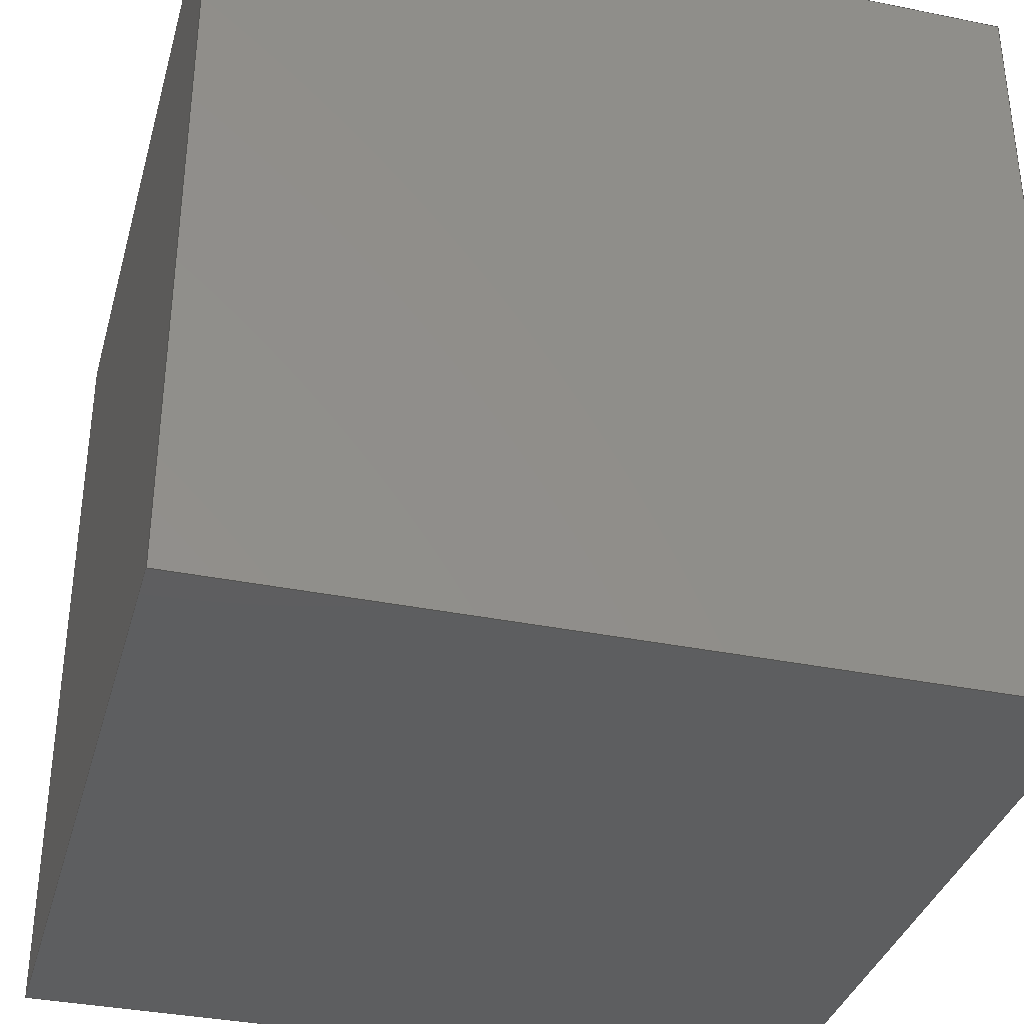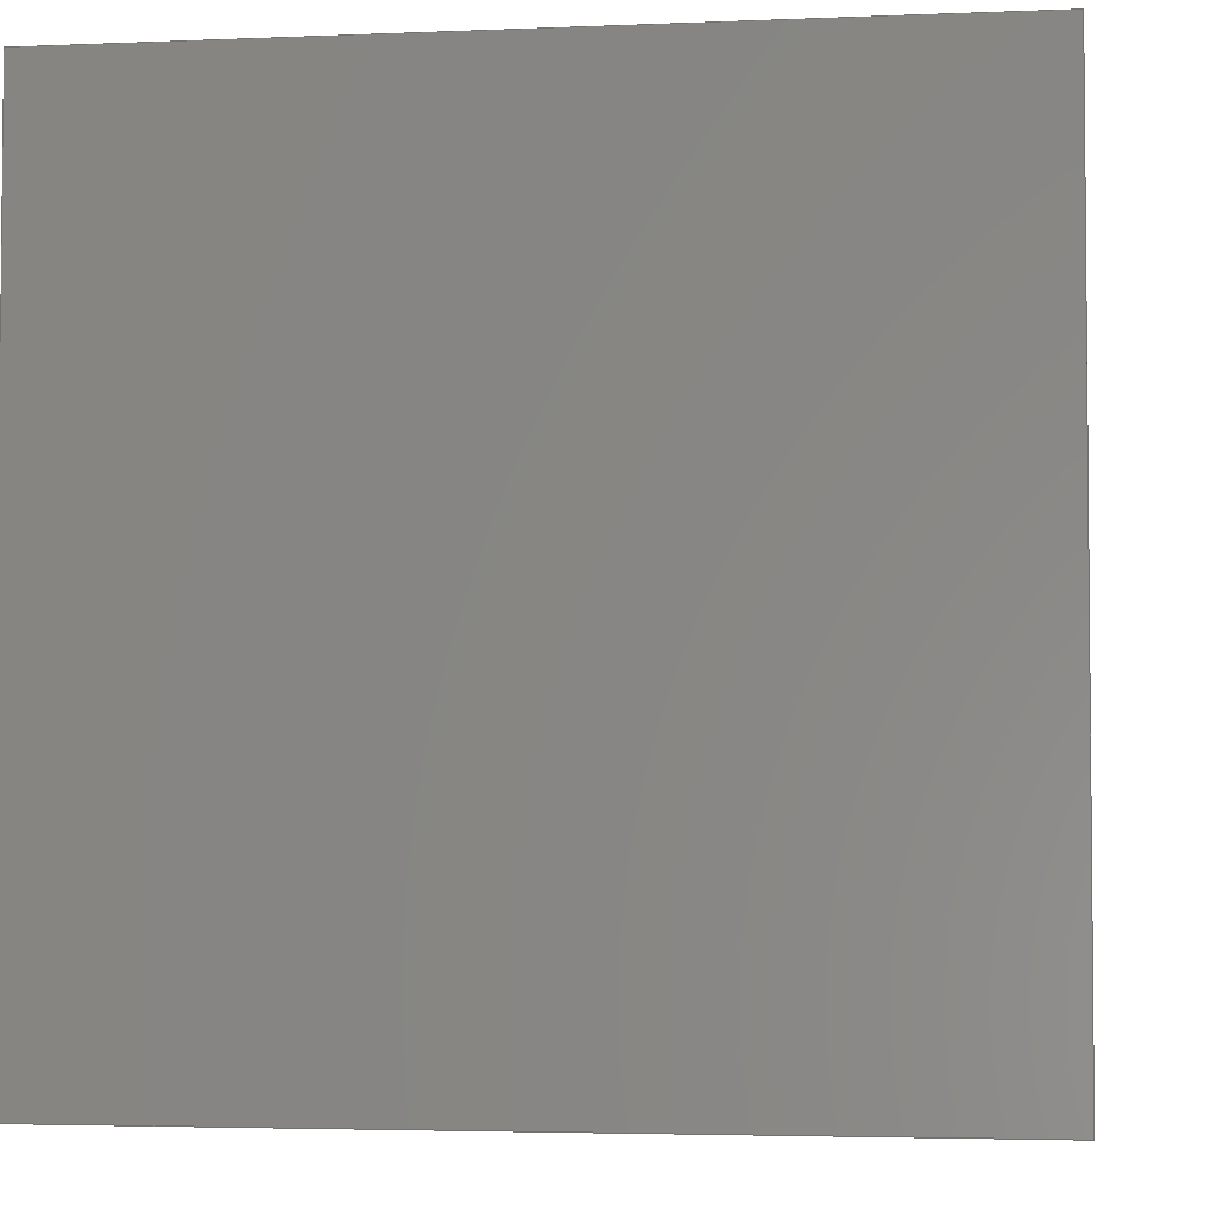
<metadata>
{"format":"step","ext":"stp","renderer":"f3d","projection":"perspective","resolution":1024,"background":"white","views":[{"elev":-35.3,"azim":-105.1,"up":"+Z"},{"elev":-3.6,"azim":8.2,"up":"+Z"}]}
</metadata>
<code>
ISO-10303-21;
DATA;
#1 = (
LENGTH_UNIT()
NAMED_UNIT(*)
SI_UNIT(.MILLI.,.METRE.)
);
#2 = (
NAMED_UNIT(*)
PLANE_ANGLE_UNIT()
SI_UNIT($,.RADIAN.)
);
#3 = PLANE_ANGLE_MEASURE_WITH_UNIT(PLANE_ANGLE_MEASURE(0.01745),#2);
#4 = DIMENSIONAL_EXPONENTS(0,0,0,0,0,0,0);
#5 = (
CONVERSION_BASED_UNIT('DEGREE',#3)
NAMED_UNIT(#4)
PLANE_ANGLE_UNIT()
);
#6 = (
NAMED_UNIT(*)
SI_UNIT($,.STERADIAN.)
SOLID_ANGLE_UNIT()
);
#7 = UNCERTAINTY_MEASURE_WITH_UNIT(LENGTH_MEASURE(2e-05),#1,
'DISTANCE_ACCURACY_VALUE','Maximum Tolerance applied to model');
#8 = (
GEOMETRIC_REPRESENTATION_CONTEXT(3)
GLOBAL_UNCERTAINTY_ASSIGNED_CONTEXT((#7))
GLOBAL_UNIT_ASSIGNED_CONTEXT((#1,#5,#6))
REPRESENTATION_CONTEXT('tr8_bv1-ug','TOP_LEVEL_ASSEMBLY_PART')
);
#9 = MECHANICAL_DESIGN_GEOMETRIC_PRESENTATION_REPRESENTATION('',(#471),
#8);
#10 = CARTESIAN_POINT('',(0,0,0));
#11 = DIRECTION('',(0,0,1));
#12 = DIRECTION('',(1,0,0));
#13 = AXIS2_PLACEMENT_3D('',#10,#11,#12);
#14 = CARTESIAN_POINT('',(0,0,100));
#15 = VERTEX_POINT('',#14);
#16 = CARTESIAN_POINT('',(0,100,100));
#17 = VERTEX_POINT('',#16);
#18 = CARTESIAN_POINT('',(100,100,100));
#19 = VERTEX_POINT('',#18);
#20 = CARTESIAN_POINT('',(100,0,100));
#21 = VERTEX_POINT('',#20);
#22 = CARTESIAN_POINT('',(100,100,0));
#23 = VERTEX_POINT('',#22);
#24 = CARTESIAN_POINT('',(0,100,0));
#25 = VERTEX_POINT('',#24);
#26 = CARTESIAN_POINT('',(0,0,0));
#27 = VERTEX_POINT('',#26);
#28 = CARTESIAN_POINT('',(100,0,0));
#29 = VERTEX_POINT('',#28);
#30 = CARTESIAN_POINT('',(20,20,40));
#31 = VERTEX_POINT('',#30);
#32 = CARTESIAN_POINT('',(20,40,40));
#33 = VERTEX_POINT('',#32);
#34 = CARTESIAN_POINT('',(40,40,40));
#35 = VERTEX_POINT('',#34);
#36 = CARTESIAN_POINT('',(40,20,40));
#37 = VERTEX_POINT('',#36);
#38 = CARTESIAN_POINT('',(40,40,20));
#39 = VERTEX_POINT('',#38);
#40 = CARTESIAN_POINT('',(20,40,20));
#41 = VERTEX_POINT('',#40);
#42 = CARTESIAN_POINT('',(20,20,20));
#43 = VERTEX_POINT('',#42);
#44 = CARTESIAN_POINT('',(40,20,20));
#45 = VERTEX_POINT('',#44);
#46 = CARTESIAN_POINT('',(60,60,80));
#47 = VERTEX_POINT('',#46);
#48 = CARTESIAN_POINT('',(60,80,80));
#49 = VERTEX_POINT('',#48);
#50 = CARTESIAN_POINT('',(80,80,80));
#51 = VERTEX_POINT('',#50);
#52 = CARTESIAN_POINT('',(80,60,80));
#53 = VERTEX_POINT('',#52);
#54 = CARTESIAN_POINT('',(80,80,60));
#55 = VERTEX_POINT('',#54);
#56 = CARTESIAN_POINT('',(60,80,60));
#57 = VERTEX_POINT('',#56);
#58 = CARTESIAN_POINT('',(60,60,60));
#59 = VERTEX_POINT('',#58);
#60 = CARTESIAN_POINT('',(80,60,60));
#61 = VERTEX_POINT('',#60);
#62 = CARTESIAN_POINT('',(50,0,100));
#63 = DIRECTION('',(-1,0,0));
#64 = VECTOR('',#63,1);
#65 = LINE('',#62,#64);
#66 = EDGE_CURVE('',#21,#15,#65,.T.);
#67 = CARTESIAN_POINT('',(0,50,100));
#68 = DIRECTION('',(0,1,0));
#69 = VECTOR('',#68,1);
#70 = LINE('',#67,#69);
#71 = EDGE_CURVE('',#15,#17,#70,.T.);
#72 = CARTESIAN_POINT('',(50,100,100));
#73 = DIRECTION('',(1,0,0));
#74 = VECTOR('',#73,1);
#75 = LINE('',#72,#74);
#76 = EDGE_CURVE('',#17,#19,#75,.T.);
#77 = CARTESIAN_POINT('',(100,50,100));
#78 = DIRECTION('',(0,-1,0));
#79 = VECTOR('',#78,1);
#80 = LINE('',#77,#79);
#81 = EDGE_CURVE('',#19,#21,#80,.T.);
#82 = CARTESIAN_POINT('',(0,0,0));
#83 = DIRECTION('',(0,0,1));
#84 = VECTOR('',#83,1);
#85 = LINE('',#82,#84);
#86 = EDGE_CURVE('',#27,#15,#85,.T.);
#87 = CARTESIAN_POINT('',(0,100,0));
#88 = DIRECTION('',(0,0,1));
#89 = VECTOR('',#88,1);
#90 = LINE('',#87,#89);
#91 = EDGE_CURVE('',#25,#17,#90,.T.);
#92 = CARTESIAN_POINT('',(100,100,0));
#93 = DIRECTION('',(0,0,1));
#94 = VECTOR('',#93,1);
#95 = LINE('',#92,#94);
#96 = EDGE_CURVE('',#23,#19,#95,.T.);
#97 = CARTESIAN_POINT('',(100,0,0));
#98 = DIRECTION('',(0,0,1));
#99 = VECTOR('',#98,1);
#100 = LINE('',#97,#99);
#101 = EDGE_CURVE('',#29,#21,#100,.T.);
#102 = CARTESIAN_POINT('',(100,50,0));
#103 = DIRECTION('',(0,1,0));
#104 = VECTOR('',#103,1);
#105 = LINE('',#102,#104);
#106 = EDGE_CURVE('',#29,#23,#105,.T.);
#107 = CARTESIAN_POINT('',(50,100,0));
#108 = DIRECTION('',(-1,0,0));
#109 = VECTOR('',#108,1);
#110 = LINE('',#107,#109);
#111 = EDGE_CURVE('',#23,#25,#110,.T.);
#112 = CARTESIAN_POINT('',(0,50,0));
#113 = DIRECTION('',(0,-1,0));
#114 = VECTOR('',#113,1);
#115 = LINE('',#112,#114);
#116 = EDGE_CURVE('',#25,#27,#115,.T.);
#117 = CARTESIAN_POINT('',(50,0,0));
#118 = DIRECTION('',(1,0,0));
#119 = VECTOR('',#118,1);
#120 = LINE('',#117,#119);
#121 = EDGE_CURVE('',#27,#29,#120,.T.);
#122 = CARTESIAN_POINT('',(30,20,40));
#123 = DIRECTION('',(-1,0,0));
#124 = VECTOR('',#123,1);
#125 = LINE('',#122,#124);
#126 = EDGE_CURVE('',#37,#31,#125,.T.);
#127 = CARTESIAN_POINT('',(20,30,40));
#128 = DIRECTION('',(0,1,0));
#129 = VECTOR('',#128,1);
#130 = LINE('',#127,#129);
#131 = EDGE_CURVE('',#31,#33,#130,.T.);
#132 = CARTESIAN_POINT('',(30,40,40));
#133 = DIRECTION('',(1,0,0));
#134 = VECTOR('',#133,1);
#135 = LINE('',#132,#134);
#136 = EDGE_CURVE('',#33,#35,#135,.T.);
#137 = CARTESIAN_POINT('',(40,30,40));
#138 = DIRECTION('',(0,-1,0));
#139 = VECTOR('',#138,1);
#140 = LINE('',#137,#139);
#141 = EDGE_CURVE('',#35,#37,#140,.T.);
#142 = CARTESIAN_POINT('',(20,20,20));
#143 = DIRECTION('',(0,0,1));
#144 = VECTOR('',#143,1);
#145 = LINE('',#142,#144);
#146 = EDGE_CURVE('',#43,#31,#145,.T.);
#147 = CARTESIAN_POINT('',(20,40,20));
#148 = DIRECTION('',(0,0,1));
#149 = VECTOR('',#148,1);
#150 = LINE('',#147,#149);
#151 = EDGE_CURVE('',#41,#33,#150,.T.);
#152 = CARTESIAN_POINT('',(40,40,20));
#153 = DIRECTION('',(0,0,1));
#154 = VECTOR('',#153,1);
#155 = LINE('',#152,#154);
#156 = EDGE_CURVE('',#39,#35,#155,.T.);
#157 = CARTESIAN_POINT('',(40,20,20));
#158 = DIRECTION('',(0,0,1));
#159 = VECTOR('',#158,1);
#160 = LINE('',#157,#159);
#161 = EDGE_CURVE('',#45,#37,#160,.T.);
#162 = CARTESIAN_POINT('',(40,30,20));
#163 = DIRECTION('',(0,1,0));
#164 = VECTOR('',#163,1);
#165 = LINE('',#162,#164);
#166 = EDGE_CURVE('',#45,#39,#165,.T.);
#167 = CARTESIAN_POINT('',(30,40,20));
#168 = DIRECTION('',(-1,0,0));
#169 = VECTOR('',#168,1);
#170 = LINE('',#167,#169);
#171 = EDGE_CURVE('',#39,#41,#170,.T.);
#172 = CARTESIAN_POINT('',(20,30,20));
#173 = DIRECTION('',(0,-1,0));
#174 = VECTOR('',#173,1);
#175 = LINE('',#172,#174);
#176 = EDGE_CURVE('',#41,#43,#175,.T.);
#177 = CARTESIAN_POINT('',(30,20,20));
#178 = DIRECTION('',(1,0,0));
#179 = VECTOR('',#178,1);
#180 = LINE('',#177,#179);
#181 = EDGE_CURVE('',#43,#45,#180,.T.);
#182 = CARTESIAN_POINT('',(70,60,80));
#183 = DIRECTION('',(-1,0,0));
#184 = VECTOR('',#183,1);
#185 = LINE('',#182,#184);
#186 = EDGE_CURVE('',#53,#47,#185,.T.);
#187 = CARTESIAN_POINT('',(60,70,80));
#188 = DIRECTION('',(0,1,0));
#189 = VECTOR('',#188,1);
#190 = LINE('',#187,#189);
#191 = EDGE_CURVE('',#47,#49,#190,.T.);
#192 = CARTESIAN_POINT('',(70,80,80));
#193 = DIRECTION('',(1,0,0));
#194 = VECTOR('',#193,1);
#195 = LINE('',#192,#194);
#196 = EDGE_CURVE('',#49,#51,#195,.T.);
#197 = CARTESIAN_POINT('',(80,70,80));
#198 = DIRECTION('',(0,-1,0));
#199 = VECTOR('',#198,1);
#200 = LINE('',#197,#199);
#201 = EDGE_CURVE('',#51,#53,#200,.T.);
#202 = CARTESIAN_POINT('',(60,60,60));
#203 = DIRECTION('',(0,0,1));
#204 = VECTOR('',#203,1);
#205 = LINE('',#202,#204);
#206 = EDGE_CURVE('',#59,#47,#205,.T.);
#207 = CARTESIAN_POINT('',(60,80,60));
#208 = DIRECTION('',(0,0,1));
#209 = VECTOR('',#208,1);
#210 = LINE('',#207,#209);
#211 = EDGE_CURVE('',#57,#49,#210,.T.);
#212 = CARTESIAN_POINT('',(80,80,60));
#213 = DIRECTION('',(0,0,1));
#214 = VECTOR('',#213,1);
#215 = LINE('',#212,#214);
#216 = EDGE_CURVE('',#55,#51,#215,.T.);
#217 = CARTESIAN_POINT('',(80,60,60));
#218 = DIRECTION('',(0,0,1));
#219 = VECTOR('',#218,1);
#220 = LINE('',#217,#219);
#221 = EDGE_CURVE('',#61,#53,#220,.T.);
#222 = CARTESIAN_POINT('',(80,70,60));
#223 = DIRECTION('',(0,1,0));
#224 = VECTOR('',#223,1);
#225 = LINE('',#222,#224);
#226 = EDGE_CURVE('',#61,#55,#225,.T.);
#227 = CARTESIAN_POINT('',(70,80,60));
#228 = DIRECTION('',(-1,0,0));
#229 = VECTOR('',#228,1);
#230 = LINE('',#227,#229);
#231 = EDGE_CURVE('',#55,#57,#230,.T.);
#232 = CARTESIAN_POINT('',(60,70,60));
#233 = DIRECTION('',(0,-1,0));
#234 = VECTOR('',#233,1);
#235 = LINE('',#232,#234);
#236 = EDGE_CURVE('',#57,#59,#235,.T.);
#237 = CARTESIAN_POINT('',(70,60,60));
#238 = DIRECTION('',(1,0,0));
#239 = VECTOR('',#238,1);
#240 = LINE('',#237,#239);
#241 = EDGE_CURVE('',#59,#61,#240,.T.);
#242 = ORIENTED_EDGE('',*,*,#66,.F.);
#243 = ORIENTED_EDGE('',*,*,#81,.F.);
#244 = ORIENTED_EDGE('',*,*,#76,.F.);
#245 = ORIENTED_EDGE('',*,*,#71,.F.);
#246 = EDGE_LOOP('',(#242,#243,#244,#245));
#247 = FACE_BOUND('',#246,.T.);
#248 = CARTESIAN_POINT('',(50,50,100));
#249 = DIRECTION('',(0,0,1));
#250 = DIRECTION('',(1,0,0));
#251 = AXIS2_PLACEMENT_3D('',#248,#249,#250);
#252 = PLANE('',#251);
#253 = ADVANCED_FACE('',(#247),#252,.T.);
#254 = ORIENTED_EDGE('',*,*,#101,.T.);
#255 = ORIENTED_EDGE('',*,*,#66,.T.);
#256 = ORIENTED_EDGE('',*,*,#86,.F.);
#257 = ORIENTED_EDGE('',*,*,#121,.T.);
#258 = EDGE_LOOP('',(#254,#255,#256,#257));
#259 = FACE_BOUND('',#258,.T.);
#260 = CARTESIAN_POINT('',(50,0,0));
#261 = DIRECTION('',(0,-1,0));
#262 = DIRECTION('',(0,0,-1));
#263 = AXIS2_PLACEMENT_3D('',#260,#261,#262);
#264 = PLANE('',#263);
#265 = ADVANCED_FACE('',(#259),#264,.T.);
#266 = ORIENTED_EDGE('',*,*,#86,.T.);
#267 = ORIENTED_EDGE('',*,*,#71,.T.);
#268 = ORIENTED_EDGE('',*,*,#91,.F.);
#269 = ORIENTED_EDGE('',*,*,#116,.T.);
#270 = EDGE_LOOP('',(#266,#267,#268,#269));
#271 = FACE_BOUND('',#270,.T.);
#272 = CARTESIAN_POINT('',(0,50,0));
#273 = DIRECTION('',(-1,0,0));
#274 = DIRECTION('',(0,0,1));
#275 = AXIS2_PLACEMENT_3D('',#272,#273,#274);
#276 = PLANE('',#275);
#277 = ADVANCED_FACE('',(#271),#276,.T.);
#278 = ORIENTED_EDGE('',*,*,#91,.T.);
#279 = ORIENTED_EDGE('',*,*,#76,.T.);
#280 = ORIENTED_EDGE('',*,*,#96,.F.);
#281 = ORIENTED_EDGE('',*,*,#111,.T.);
#282 = EDGE_LOOP('',(#278,#279,#280,#281));
#283 = FACE_BOUND('',#282,.T.);
#284 = CARTESIAN_POINT('',(50,100,0));
#285 = DIRECTION('',(0,1,0));
#286 = DIRECTION('',(0,0,1));
#287 = AXIS2_PLACEMENT_3D('',#284,#285,#286);
#288 = PLANE('',#287);
#289 = ADVANCED_FACE('',(#283),#288,.T.);
#290 = ORIENTED_EDGE('',*,*,#106,.F.);
#291 = ORIENTED_EDGE('',*,*,#121,.F.);
#292 = ORIENTED_EDGE('',*,*,#116,.F.);
#293 = ORIENTED_EDGE('',*,*,#111,.F.);
#294 = EDGE_LOOP('',(#290,#291,#292,#293));
#295 = FACE_BOUND('',#294,.T.);
#296 = CARTESIAN_POINT('',(50,50,0));
#297 = DIRECTION('',(0,0,-1));
#298 = DIRECTION('',(-1,0,0));
#299 = AXIS2_PLACEMENT_3D('',#296,#297,#298);
#300 = PLANE('',#299);
#301 = ADVANCED_FACE('',(#295),#300,.T.);
#302 = ORIENTED_EDGE('',*,*,#106,.T.);
#303 = ORIENTED_EDGE('',*,*,#96,.T.);
#304 = ORIENTED_EDGE('',*,*,#81,.T.);
#305 = ORIENTED_EDGE('',*,*,#101,.F.);
#306 = EDGE_LOOP('',(#302,#303,#304,#305));
#307 = FACE_BOUND('',#306,.T.);
#308 = CARTESIAN_POINT('',(100,50,0));
#309 = DIRECTION('',(1,0,0));
#310 = DIRECTION('',(0,0,-1));
#311 = AXIS2_PLACEMENT_3D('',#308,#309,#310);
#312 = PLANE('',#311);
#313 = ADVANCED_FACE('',(#307),#312,.T.);
#314 = CLOSED_SHELL('',(#253,#265,#277,#289,#301,#313));
#315 = ORIENTED_EDGE('',*,*,#126,.T.);
#316 = ORIENTED_EDGE('',*,*,#131,.T.);
#317 = ORIENTED_EDGE('',*,*,#136,.T.);
#318 = ORIENTED_EDGE('',*,*,#141,.T.);
#319 = EDGE_LOOP('',(#315,#316,#317,#318));
#320 = FACE_BOUND('',#319,.F.);
#321 = CARTESIAN_POINT('',(30,30,40));
#322 = DIRECTION('',(0,0,1));
#323 = DIRECTION('',(1,0,0));
#324 = AXIS2_PLACEMENT_3D('',#321,#322,#323);
#325 = PLANE('',#324);
#326 = ADVANCED_FACE('',(#320),#325,.T.);
#327 = ORIENTED_EDGE('',*,*,#161,.F.);
#328 = ORIENTED_EDGE('',*,*,#181,.F.);
#329 = ORIENTED_EDGE('',*,*,#146,.T.);
#330 = ORIENTED_EDGE('',*,*,#126,.F.);
#331 = EDGE_LOOP('',(#327,#328,#329,#330));
#332 = FACE_BOUND('',#331,.F.);
#333 = CARTESIAN_POINT('',(30,20,20));
#334 = DIRECTION('',(0,-1,0));
#335 = DIRECTION('',(0,0,-1));
#336 = AXIS2_PLACEMENT_3D('',#333,#334,#335);
#337 = PLANE('',#336);
#338 = ADVANCED_FACE('',(#332),#337,.T.);
#339 = ORIENTED_EDGE('',*,*,#146,.F.);
#340 = ORIENTED_EDGE('',*,*,#176,.F.);
#341 = ORIENTED_EDGE('',*,*,#151,.T.);
#342 = ORIENTED_EDGE('',*,*,#131,.F.);
#343 = EDGE_LOOP('',(#339,#340,#341,#342));
#344 = FACE_BOUND('',#343,.F.);
#345 = CARTESIAN_POINT('',(20,30,20));
#346 = DIRECTION('',(-1,0,0));
#347 = DIRECTION('',(0,0,1));
#348 = AXIS2_PLACEMENT_3D('',#345,#346,#347);
#349 = PLANE('',#348);
#350 = ADVANCED_FACE('',(#344),#349,.T.);
#351 = ORIENTED_EDGE('',*,*,#151,.F.);
#352 = ORIENTED_EDGE('',*,*,#171,.F.);
#353 = ORIENTED_EDGE('',*,*,#156,.T.);
#354 = ORIENTED_EDGE('',*,*,#136,.F.);
#355 = EDGE_LOOP('',(#351,#352,#353,#354));
#356 = FACE_BOUND('',#355,.F.);
#357 = CARTESIAN_POINT('',(30,40,20));
#358 = DIRECTION('',(0,1,0));
#359 = DIRECTION('',(0,0,1));
#360 = AXIS2_PLACEMENT_3D('',#357,#358,#359);
#361 = PLANE('',#360);
#362 = ADVANCED_FACE('',(#356),#361,.T.);
#363 = ORIENTED_EDGE('',*,*,#166,.T.);
#364 = ORIENTED_EDGE('',*,*,#171,.T.);
#365 = ORIENTED_EDGE('',*,*,#176,.T.);
#366 = ORIENTED_EDGE('',*,*,#181,.T.);
#367 = EDGE_LOOP('',(#363,#364,#365,#366));
#368 = FACE_BOUND('',#367,.F.);
#369 = CARTESIAN_POINT('',(30,30,20));
#370 = DIRECTION('',(0,0,-1));
#371 = DIRECTION('',(-1,0,0));
#372 = AXIS2_PLACEMENT_3D('',#369,#370,#371);
#373 = PLANE('',#372);
#374 = ADVANCED_FACE('',(#368),#373,.T.);
#375 = ORIENTED_EDGE('',*,*,#166,.F.);
#376 = ORIENTED_EDGE('',*,*,#161,.T.);
#377 = ORIENTED_EDGE('',*,*,#141,.F.);
#378 = ORIENTED_EDGE('',*,*,#156,.F.);
#379 = EDGE_LOOP('',(#375,#376,#377,#378));
#380 = FACE_BOUND('',#379,.F.);
#381 = CARTESIAN_POINT('',(40,30,20));
#382 = DIRECTION('',(1,0,0));
#383 = DIRECTION('',(0,0,-1));
#384 = AXIS2_PLACEMENT_3D('',#381,#382,#383);
#385 = PLANE('',#384);
#386 = ADVANCED_FACE('',(#380),#385,.T.);
#387 = CLOSED_SHELL('',(#326,#338,#350,#362,#374,#386));
#388 = ORIENTED_CLOSED_SHELL('',*,#387,.F.);
#389 = ORIENTED_EDGE('',*,*,#186,.T.);
#390 = ORIENTED_EDGE('',*,*,#191,.T.);
#391 = ORIENTED_EDGE('',*,*,#196,.T.);
#392 = ORIENTED_EDGE('',*,*,#201,.T.);
#393 = EDGE_LOOP('',(#389,#390,#391,#392));
#394 = FACE_BOUND('',#393,.F.);
#395 = CARTESIAN_POINT('',(70,70,80));
#396 = DIRECTION('',(0,0,1));
#397 = DIRECTION('',(1,0,0));
#398 = AXIS2_PLACEMENT_3D('',#395,#396,#397);
#399 = PLANE('',#398);
#400 = ADVANCED_FACE('',(#394),#399,.T.);
#401 = ORIENTED_EDGE('',*,*,#221,.F.);
#402 = ORIENTED_EDGE('',*,*,#241,.F.);
#403 = ORIENTED_EDGE('',*,*,#206,.T.);
#404 = ORIENTED_EDGE('',*,*,#186,.F.);
#405 = EDGE_LOOP('',(#401,#402,#403,#404));
#406 = FACE_BOUND('',#405,.F.);
#407 = CARTESIAN_POINT('',(70,60,60));
#408 = DIRECTION('',(0,-1,0));
#409 = DIRECTION('',(0,0,-1));
#410 = AXIS2_PLACEMENT_3D('',#407,#408,#409);
#411 = PLANE('',#410);
#412 = ADVANCED_FACE('',(#406),#411,.T.);
#413 = ORIENTED_EDGE('',*,*,#206,.F.);
#414 = ORIENTED_EDGE('',*,*,#236,.F.);
#415 = ORIENTED_EDGE('',*,*,#211,.T.);
#416 = ORIENTED_EDGE('',*,*,#191,.F.);
#417 = EDGE_LOOP('',(#413,#414,#415,#416));
#418 = FACE_BOUND('',#417,.F.);
#419 = CARTESIAN_POINT('',(60,70,60));
#420 = DIRECTION('',(-1,0,0));
#421 = DIRECTION('',(0,0,1));
#422 = AXIS2_PLACEMENT_3D('',#419,#420,#421);
#423 = PLANE('',#422);
#424 = ADVANCED_FACE('',(#418),#423,.T.);
#425 = ORIENTED_EDGE('',*,*,#211,.F.);
#426 = ORIENTED_EDGE('',*,*,#231,.F.);
#427 = ORIENTED_EDGE('',*,*,#216,.T.);
#428 = ORIENTED_EDGE('',*,*,#196,.F.);
#429 = EDGE_LOOP('',(#425,#426,#427,#428));
#430 = FACE_BOUND('',#429,.F.);
#431 = CARTESIAN_POINT('',(70,80,60));
#432 = DIRECTION('',(0,1,0));
#433 = DIRECTION('',(0,0,1));
#434 = AXIS2_PLACEMENT_3D('',#431,#432,#433);
#435 = PLANE('',#434);
#436 = ADVANCED_FACE('',(#430),#435,.T.);
#437 = ORIENTED_EDGE('',*,*,#226,.T.);
#438 = ORIENTED_EDGE('',*,*,#231,.T.);
#439 = ORIENTED_EDGE('',*,*,#236,.T.);
#440 = ORIENTED_EDGE('',*,*,#241,.T.);
#441 = EDGE_LOOP('',(#437,#438,#439,#440));
#442 = FACE_BOUND('',#441,.F.);
#443 = CARTESIAN_POINT('',(70,70,60));
#444 = DIRECTION('',(0,0,-1));
#445 = DIRECTION('',(-1,0,0));
#446 = AXIS2_PLACEMENT_3D('',#443,#444,#445);
#447 = PLANE('',#446);
#448 = ADVANCED_FACE('',(#442),#447,.T.);
#449 = ORIENTED_EDGE('',*,*,#226,.F.);
#450 = ORIENTED_EDGE('',*,*,#221,.T.);
#451 = ORIENTED_EDGE('',*,*,#201,.F.);
#452 = ORIENTED_EDGE('',*,*,#216,.F.);
#453 = EDGE_LOOP('',(#449,#450,#451,#452));
#454 = FACE_BOUND('',#453,.F.);
#455 = CARTESIAN_POINT('',(80,70,60));
#456 = DIRECTION('',(1,0,0));
#457 = DIRECTION('',(0,0,-1));
#458 = AXIS2_PLACEMENT_3D('',#455,#456,#457);
#459 = PLANE('',#458);
#460 = ADVANCED_FACE('',(#454),#459,.T.);
#461 = CLOSED_SHELL('',(#400,#412,#424,#436,#448,#460));
#462 = ORIENTED_CLOSED_SHELL('',*,#461,.F.);
#463 = BREP_WITH_VOIDS('',#314,(#388,#462));
#464 = DRAUGHTING_PRE_DEFINED_CURVE_FONT('continuous');
#465 = DRAUGHTING_PRE_DEFINED_COLOUR('green');
#466 = CURVE_STYLE('',#464,POSITIVE_LENGTH_MEASURE(0.3528),
#465);
#467 = SURFACE_STYLE_BOUNDARY(#466);
#468 = SURFACE_SIDE_STYLE('',(#467));
#469 = SURFACE_STYLE_USAGE(.BOTH.,#468);
#470 = PRESENTATION_STYLE_ASSIGNMENT((#469));
#471 = STYLED_ITEM('',(#470),#463);
#472 = PRESENTATION_LAYER_ASSIGNMENT('1','Layer 1',(#471));
#473 = SHAPE_REPRESENTATION('tr8_bv1_ug-none',(#13,#463),#8);
#474 = APPLICATION_CONTEXT(' ');
#475 = APPLICATION_PROTOCOL_DEFINITION('INTERNATIONAL STANDARD',
'automotive_design',1994,#474);
#476 = MECHANICAL_CONTEXT(' ',#474,'mechanical');
#477 = PRODUCT_CATEGORY('part',' ');
#478 = PRODUCT_CATEGORY(' ','');
#479 = PRODUCT('tr8_bv1_ug',' ',' ',(#476));
#480 = PRODUCT_TYPE('detail','',(#479));
#481 = PRODUCT_DEFINITION_FORMATION_WITH_SPECIFIED_SOURCE(' ',' ',#479,
.NOT_KNOWN.);
#482 = DESIGN_CONTEXT('',#474,'design');
#483 = PRODUCT_DEFINITION(' ','',#481,#482);
#484 = PRODUCT_DEFINITION_SHAPE('','',#483);
#485 = SHAPE_DEFINITION_REPRESENTATION(#484,#473);
ENDSEC;
END-ISO-10303-21;

</code>
